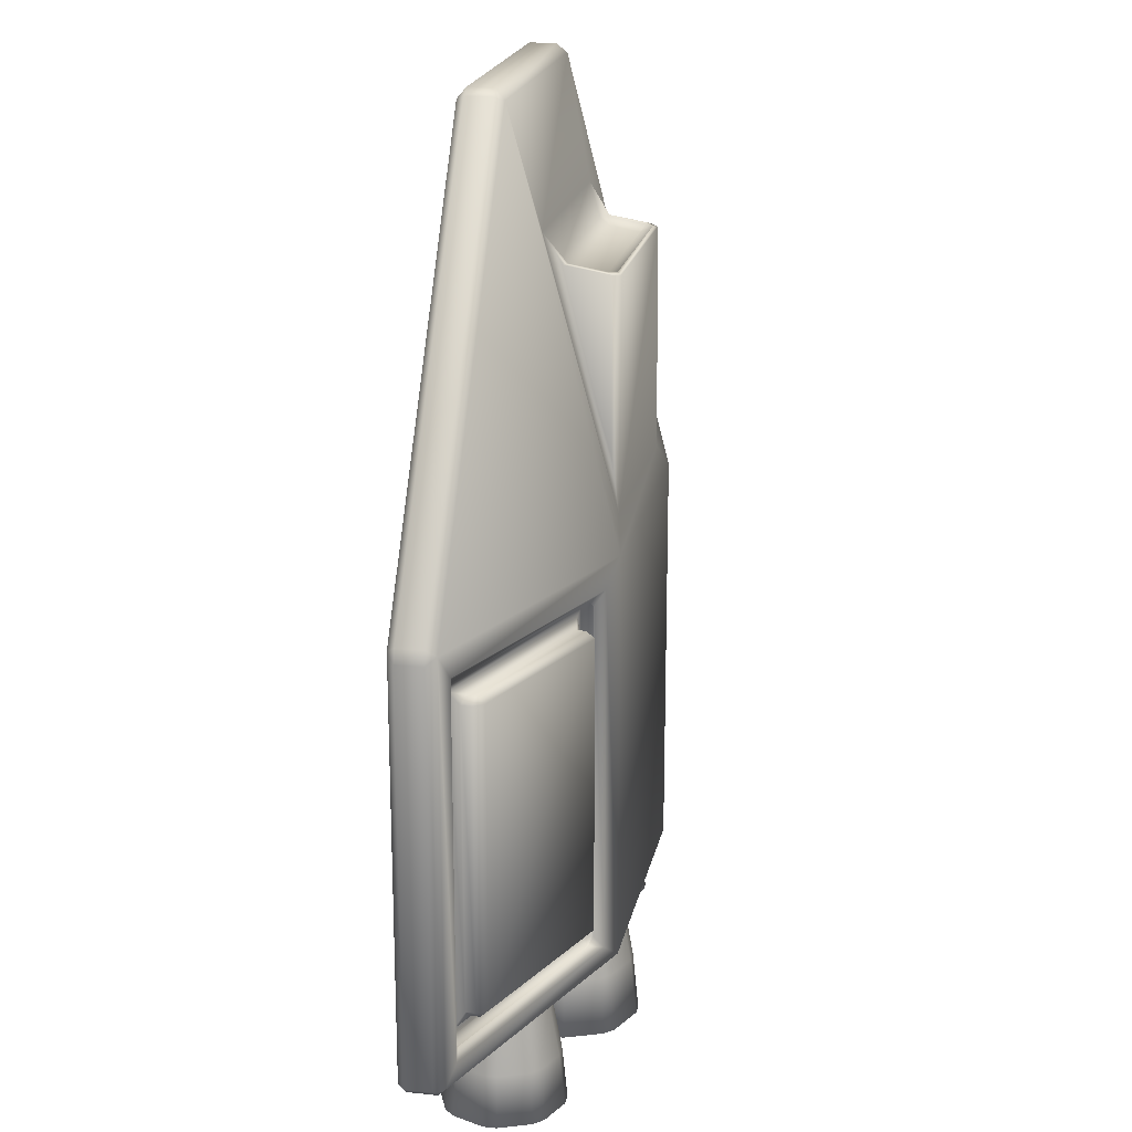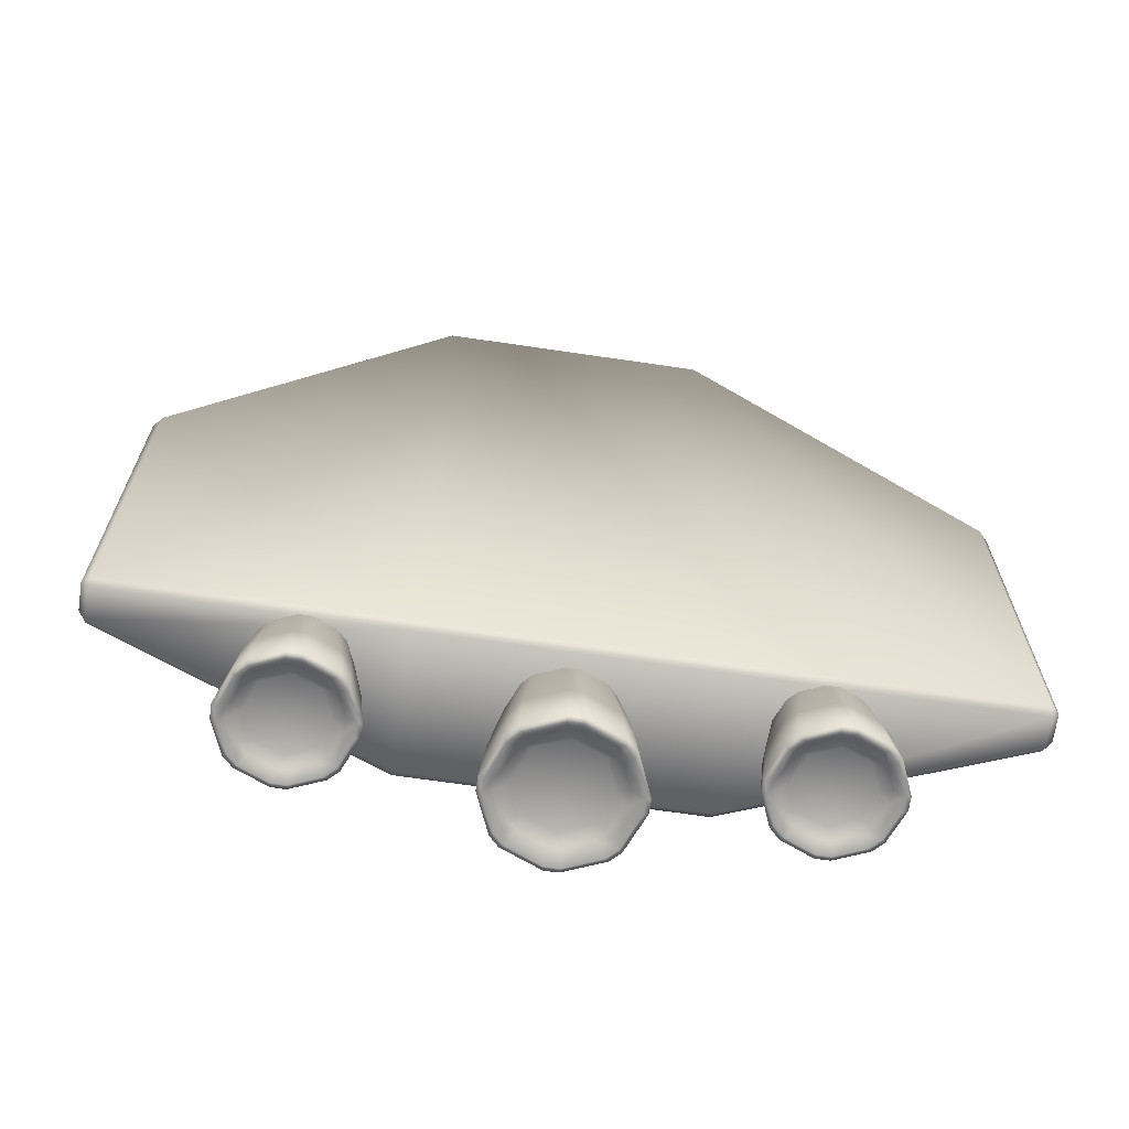
<metadata>
{"format":"obj","ext":"obj","renderer":"f3d","projection":"perspective","resolution":1024,"background":"white","views":[{"elev":20.0,"azim":101.2,"up":"+Z"},{"elev":-68.0,"azim":-8.4,"up":"+Z"}]}
</metadata>
<code>
o Plane.001
v -0.3333 0.3538 -0.005506
v 0.3333 0.3538 -0.005505
v -1 0.01732 -0.02282
v -0.9827 0 -0.002293
v -0.9904 0.01732 0.008928
v 0.9904 0.01732 0.008928
v 0.9827 0 -0.002293
v 1 0.01732 -0.02282
v -1 0.01732 -0.9827
v -0.9827 0.01732 -1
v -0.9827 0 -0.9827
v 1 0.01732 -0.9827
v 0.9827 0 -0.9827
v 0.9827 0.01732 -1
v -0.3429 0.01732 0.9856
v -0.3333 0 0.9774
v -0.316 0.01732 1
v 0.3429 0.01732 0.9856
v 0.316 0.01732 1
v 0.3333 0 0.9774
v 0.3333 0 -0.9827
v 0.3333 0.01732 -1
v -0.3333 0.01732 -1
v -0.3333 0 -0.9827
v -0.9275 0.108 -0.905
v -0.9101 0.1134 -0.9223
v -0.9436 0.1191 -0.9396
v -0.9275 0.108 -0.1005
v -0.9436 0.1191 -0.06591
v -0.9101 0.1134 -0.08323
v 0.2279 0.2017 0.6179
v 0.248 0.2217 0.6156
v 0.2213 0.2274 0.6
v 0.9275 0.108 -0.1005
v 0.9101 0.1134 -0.08323
v 0.9436 0.1191 -0.06591
v 0.9275 0.108 -0.905
v 0.9436 0.1191 -0.9396
v 0.9101 0.1134 -0.9223
v -0.4232 0.3007 -0.9223
v -0.4059 0.3086 -0.905
v -0.3897 0.3321 -0.9396
v -0.2279 0.2017 0.6179
v -0.2213 0.2274 0.6
v -0.248 0.2217 0.6156
v 0.4232 0.3007 -0.9223
v 0.3897 0.3321 -0.9396
v 0.4059 0.3086 -0.905
v 0.2599 0.318 0.2049
v 0.2599 0.3356 0.06569
v -0.2599 0.318 0.2049
v -0.2599 0.3356 0.06569
v -0.3429 0.08013 0.9856
v -0.316 0.08013 1
v -0.3333 0.1033 0.9772
v 0.3333 0.1033 0.9772
v 0.316 0.08013 1
v 0.3429 0.08013 0.9856
v 0.4059 0.3086 -0.1005
v 0.3897 0.3321 -0.06591
v 0.4232 0.3007 -0.08323
v -0.4059 0.3086 -0.1005
v -0.4232 0.3007 -0.08323
v -0.3897 0.3321 -0.06591
v -0.2286 0.3234 0.5997
v -0.248 0.3043 0.6018
v -0.2213 0.2963 0.5884
v 0.2286 0.3234 0.5997
v 0.2213 0.2963 0.5884
v 0.248 0.3043 0.6018
v -0.2599 0.2126 0.6182
v -0.2732 0.1683 0.6913
v -0.2505 0.2193 0.6199
v 0.2599 0.2126 0.6182
v 0.2505 0.2193 0.6199
v 0.2732 0.1683 0.6913
v -0.2297 0.3244 0.6013
v -0.2425 0.3344 0.5981
v -0.2599 0.3171 0.6008
v -0.2505 0.3067 0.6053
v 0.2297 0.3244 0.6013
v 0.2505 0.3067 0.6053
v 0.2599 0.3171 0.6008
v 0.2425 0.3344 0.5981
v -0.9845 0.1034 -0.9834
v -0.9827 0.086 -1
v -1 0.08013 -0.9827
v -1 0.08013 -0.02282
v -0.9904 0.08013 0.008928
v -0.9846 0.1034 -0.005505
v 0.9904 0.08013 0.008928
v 1 0.08013 -0.02282
v 0.9846 0.1034 -0.005505
v 1 0.08013 -0.9827
v 0.9827 0.086 -1
v 0.9845 0.1034 -0.9834
v -0.3333 0.3538 -0.9833
v -0.3333 0.3357 -1
v 0.3333 0.3357 -1
v 0.3333 0.3538 -0.9833
v -0.8808 0.1235 -0.855
v -0.8635 0.1314 -0.8723
v -0.897 0.09995 -0.8896
v -0.8808 0.1235 -0.1505
v -0.897 0.09995 -0.1159
v -0.8635 0.1314 -0.1332
v 0.8808 0.1235 -0.1505
v 0.8635 0.1314 -0.1332
v 0.897 0.09995 -0.1159
v 0.8808 0.1235 -0.855
v 0.897 0.09995 -0.8896
v 0.8635 0.1314 -0.8723
v -0.4698 0.2827 -0.8723
v -0.4525 0.2882 -0.855
v -0.4363 0.2771 -0.8896
v 0.4698 0.2827 -0.8723
v 0.4363 0.2771 -0.8896
v 0.4525 0.2882 -0.855
v -0.4525 0.2882 -0.1505
v -0.4698 0.2827 -0.1332
v -0.4363 0.2771 -0.1159
v 0.4525 0.2882 -0.1505
v 0.4363 0.2771 -0.1159
v 0.4698 0.2827 -0.1332
v -0.9113 0.09445 -0.905
v -0.9101 0.1134 -0.9223
v -0.9275 0.1056 -0.905
v -0.9275 0.1056 -0.1005
v -0.9101 0.1134 -0.08323
v -0.9113 0.09445 -0.1005
v 0.9113 0.09445 -0.1005
v 0.9101 0.1134 -0.08323
v 0.9275 0.1056 -0.1005
v 0.9275 0.1056 -0.905
v 0.9101 0.1134 -0.9223
v 0.9113 0.09445 -0.905
v -0.422 0.2826 -0.905
v -0.4059 0.3061 -0.905
v -0.4232 0.3007 -0.9223
v 0.4232 0.3007 -0.9223
v 0.4059 0.3061 -0.905
v 0.422 0.2826 -0.905
v -0.422 0.2826 -0.1005
v -0.4232 0.3007 -0.08323
v -0.4059 0.3061 -0.1005
v 0.4059 0.3061 -0.1005
v 0.4232 0.3007 -0.08323
v 0.422 0.2826 -0.1005
v -0.8808 0.1468 -0.855
v -0.8647 0.1704 -0.855
v -0.8635 0.1523 -0.8723
v -0.8808 0.1468 -0.1505
v -0.8635 0.1523 -0.1332
v -0.8647 0.1704 -0.1505
v 0.8808 0.1468 -0.1505
v 0.8647 0.1704 -0.1505
v 0.8635 0.1523 -0.1332
v 0.8808 0.1468 -0.855
v 0.8635 0.1523 -0.8723
v 0.8647 0.1704 -0.855
v -0.4698 0.3036 -0.8723
v -0.4687 0.3226 -0.855
v -0.4525 0.3115 -0.855
v 0.4698 0.3036 -0.8723
v 0.4525 0.3115 -0.855
v 0.4687 0.3226 -0.855
v -0.4525 0.3115 -0.1505
v -0.4687 0.3226 -0.1505
v -0.4698 0.3036 -0.1332
v 0.4525 0.3115 -0.1505
v 0.4698 0.3036 -0.1332
v 0.4687 0.3226 -0.1505
v -0.01602 0.05322 -1
v 0.01602 0.05322 -1
v 0.07612 0.07811 -1
v 0.09878 0.1008 -1
v 0.1237 0.1609 -1
v 0.1237 0.1929 -1
v 0.09878 0.253 -1
v 0.07612 0.2757 -1
v 0.01602 0.3006 -1
v -0.01602 0.3006 -1
v -0.07612 0.2757 -1
v -0.09878 0.253 -1
v -0.1237 0.1929 -1
v -0.1237 0.1609 -1
v -0.09878 0.1008 -1
v -0.07612 0.07811 -1
v -0.01602 0.02243 -1.174
v 0.01602 0.02243 -1.174
v 0.09789 0.05634 -1.174
v 0.1205 0.079 -1.174
v 0.1545 0.1609 -1.174
v 0.1545 0.1929 -1.174
v 0.1205 0.2748 -1.174
v 0.09789 0.2974 -1.174
v 0.01602 0.3313 -1.174
v -0.01602 0.3313 -1.174
v -0.09789 0.2974 -1.174
v -0.1205 0.2748 -1.174
v -0.1545 0.1929 -1.174
v -0.1545 0.1609 -1.174
v -0.1205 0.079 -1.174
v -0.09789 0.05634 -1.174
v 0.01663 0.04913 -1.294
v -0.01663 0.04913 -1.294
v 0 0.07384 -1.282
v 0.07858 0.07479 -1.294
v 0.07287 0.104 -1.282
v 0.1021 0.09831 -1.294
v 0.1278 0.1603 -1.294
v 0.103 0.1769 -1.282
v 0.1278 0.1935 -1.294
v 0.1021 0.2555 -1.294
v 0.07287 0.2498 -1.282
v 0.07858 0.279 -1.294
v 0.01663 0.3046 -1.294
v 0 0.2799 -1.282
v -0.01663 0.3046 -1.294
v -0.07858 0.279 -1.294
v -0.07287 0.2498 -1.282
v -0.1021 0.2555 -1.294
v -0.1278 0.1935 -1.294
v -0.103 0.1769 -1.282
v -0.1278 0.1603 -1.294
v -0.1021 0.09831 -1.294
v -0.07287 0.104 -1.282
v -0.07858 0.07479 -1.294
v 0.09962 0.05374 -1.324
v 0.1231 0.07726 -1.324
v 0.1308 0.06878 -1.319
v 0.1081 0.04612 -1.319
v 0.01663 0.01937 -1.324
v 0.01602 0.007979 -1.319
v -0.01602 0.007979 -1.319
v -0.01663 0.01937 -1.324
v 0.1575 0.1603 -1.324
v 0.1575 0.1935 -1.324
v 0.1689 0.1929 -1.319
v 0.1689 0.1609 -1.319
v 0.1231 0.2765 -1.324
v 0.09962 0.3 -1.324
v 0.1081 0.3076 -1.319
v 0.1308 0.285 -1.319
v 0.01663 0.3344 -1.324
v -0.01663 0.3344 -1.324
v -0.01602 0.3458 -1.319
v 0.01602 0.3458 -1.319
v -0.09962 0.3 -1.324
v -0.1231 0.2765 -1.324
v -0.1308 0.285 -1.319
v -0.1081 0.3076 -1.319
v -0.1575 0.1935 -1.324
v -0.1575 0.1603 -1.324
v -0.1689 0.1609 -1.319
v -0.1689 0.1929 -1.319
v -0.1231 0.07726 -1.324
v -0.09962 0.05374 -1.324
v -0.1081 0.04612 -1.319
v -0.1308 0.06878 -1.319
v 0.5125 0.01756 -0.9883
v 0.5445 0.01756 -0.9883
v 0.5929 0.03761 -0.9883
v 0.6156 0.06027 -0.9883
v 0.6356 0.1087 -0.9883
v 0.6356 0.1407 -0.9883
v 0.6156 0.1891 -0.9883
v 0.5929 0.2118 -0.9883
v 0.5445 0.2318 -0.9883
v 0.5125 0.2318 -0.9883
v 0.464 0.2118 -0.9883
v 0.4414 0.1891 -0.9883
v 0.4213 0.1407 -0.9883
v 0.4213 0.1087 -0.9883
v 0.4414 0.06027 -0.9883
v 0.464 0.03761 -0.9883
v 0.5125 -0.009323 -1.14
v 0.5445 -0.009323 -1.14
v 0.6119 0.0186 -1.14
v 0.6346 0.04126 -1.14
v 0.6625 0.1087 -1.14
v 0.6625 0.1407 -1.14
v 0.6346 0.2081 -1.14
v 0.6119 0.2308 -1.14
v 0.5445 0.2587 -1.14
v 0.5125 0.2587 -1.14
v 0.445 0.2308 -1.14
v 0.4224 0.2081 -1.14
v 0.3945 0.1407 -1.14
v 0.3945 0.1087 -1.14
v 0.4224 0.04126 -1.14
v 0.445 0.0186 -1.14
v 0.5451 0.01239 -1.247
v 0.5119 0.01239 -1.247
v 0.5285 0.0371 -1.234
v 0.5961 0.03353 -1.247
v 0.5904 0.06276 -1.234
v 0.6197 0.05705 -1.247
v 0.6408 0.1081 -1.247
v 0.6161 0.1247 -1.234
v 0.6408 0.1413 -1.247
v 0.6197 0.1924 -1.247
v 0.5904 0.1866 -1.234
v 0.5961 0.2159 -1.247
v 0.5451 0.237 -1.247
v 0.5285 0.2123 -1.234
v 0.5119 0.237 -1.247
v 0.4608 0.2159 -1.247
v 0.4665 0.1866 -1.234
v 0.4373 0.1924 -1.247
v 0.4162 0.1413 -1.247
v 0.4409 0.1247 -1.234
v 0.4162 0.1081 -1.247
v 0.4373 0.05705 -1.247
v 0.4665 0.06276 -1.234
v 0.4608 0.03353 -1.247
v 0.6122 0.01745 -1.269
v 0.6357 0.04097 -1.269
v 0.6433 0.03249 -1.265
v 0.6207 0.009833 -1.265
v 0.5451 -0.01034 -1.269
v 0.5445 -0.02173 -1.265
v 0.5125 -0.02173 -1.265
v 0.5119 -0.01034 -1.269
v 0.6635 0.1081 -1.269
v 0.6635 0.1413 -1.269
v 0.6749 0.1407 -1.265
v 0.6749 0.1087 -1.265
v 0.6357 0.2084 -1.269
v 0.6122 0.2319 -1.269
v 0.6207 0.2396 -1.265
v 0.6433 0.2169 -1.265
v 0.5451 0.2597 -1.269
v 0.5119 0.2597 -1.269
v 0.5125 0.2711 -1.265
v 0.5445 0.2711 -1.265
v 0.4448 0.2319 -1.269
v 0.4212 0.2084 -1.269
v 0.4136 0.2169 -1.265
v 0.4363 0.2396 -1.265
v 0.3934 0.1413 -1.269
v 0.3934 0.1081 -1.269
v 0.3821 0.1087 -1.265
v 0.3821 0.1407 -1.265
v 0.4212 0.04097 -1.269
v 0.4448 0.01745 -1.269
v 0.4363 0.009833 -1.265
v 0.4136 0.03249 -1.265
v -0.5633 0.01756 -0.9883
v -0.5312 0.01756 -0.9883
v -0.4828 0.03761 -0.9883
v -0.4602 0.06027 -0.9883
v -0.4401 0.1087 -0.9883
v -0.4401 0.1407 -0.9883
v -0.4602 0.1891 -0.9883
v -0.4828 0.2118 -0.9883
v -0.5312 0.2318 -0.9883
v -0.5633 0.2318 -0.9883
v -0.6117 0.2118 -0.9883
v -0.6343 0.1891 -0.9883
v -0.6544 0.1407 -0.9883
v -0.6544 0.1087 -0.9883
v -0.6343 0.06027 -0.9883
v -0.6117 0.03761 -0.9883
v -0.5633 -0.009323 -1.14
v -0.5312 -0.009323 -1.14
v -0.4638 0.0186 -1.14
v -0.4411 0.04126 -1.14
v -0.4132 0.1087 -1.14
v -0.4132 0.1407 -1.14
v -0.4411 0.2081 -1.14
v -0.4638 0.2308 -1.14
v -0.5312 0.2587 -1.14
v -0.5633 0.2587 -1.14
v -0.6307 0.2308 -1.14
v -0.6533 0.2081 -1.14
v -0.6813 0.1407 -1.14
v -0.6813 0.1087 -1.14
v -0.6533 0.04126 -1.14
v -0.6307 0.0186 -1.14
v -0.5306 0.01239 -1.247
v -0.5639 0.01239 -1.247
v -0.5472 0.0371 -1.234
v -0.4796 0.03353 -1.247
v -0.4853 0.06276 -1.234
v -0.4561 0.05705 -1.247
v -0.4349 0.1081 -1.247
v -0.4596 0.1247 -1.234
v -0.4349 0.1413 -1.247
v -0.4561 0.1924 -1.247
v -0.4853 0.1866 -1.234
v -0.4796 0.2159 -1.247
v -0.5306 0.237 -1.247
v -0.5472 0.2123 -1.234
v -0.5639 0.237 -1.247
v -0.6149 0.2159 -1.247
v -0.6092 0.1866 -1.234
v -0.6384 0.1924 -1.247
v -0.6596 0.1413 -1.247
v -0.6348 0.1247 -1.234
v -0.6596 0.1081 -1.247
v -0.6384 0.05705 -1.247
v -0.6092 0.06276 -1.234
v -0.6149 0.03353 -1.247
v -0.4635 0.01745 -1.269
v -0.44 0.04097 -1.269
v -0.4324 0.03249 -1.265
v -0.455 0.009833 -1.265
v -0.5306 -0.01034 -1.269
v -0.5312 -0.02173 -1.265
v -0.5633 -0.02173 -1.265
v -0.5639 -0.01034 -1.269
v -0.4122 0.1081 -1.269
v -0.4122 0.1413 -1.269
v -0.4008 0.1407 -1.265
v -0.4008 0.1087 -1.265
v -0.44 0.2084 -1.269
v -0.4635 0.2319 -1.269
v -0.455 0.2396 -1.265
v -0.4324 0.2169 -1.265
v -0.5306 0.2597 -1.269
v -0.5639 0.2597 -1.269
v -0.5633 0.2711 -1.265
v -0.5312 0.2711 -1.265
v -0.631 0.2319 -1.269
v -0.6545 0.2084 -1.269
v -0.6621 0.2169 -1.265
v -0.6395 0.2396 -1.265
v -0.6823 0.1413 -1.269
v -0.6823 0.1081 -1.269
v -0.6937 0.1087 -1.265
v -0.6937 0.1407 -1.265
v -0.6545 0.04097 -1.269
v -0.631 0.01745 -1.269
v -0.6395 0.009833 -1.265
v -0.6621 0.03249 -1.265
f 8 12 94 92
f 5 15 53 89
f 22 23 98 99
f 65 68 81 77
f 76 72 55 56
f 14 22 99 95
f 20 21 13 7
f 17 19 57 54
f 18 6 91 58
f 23 10 86 98
f 4 11 24 16
f 25 28 128 127
f 16 24 21 20
f 62 41 138 145
f 74 49 83
f 101 104 152 149
f 56 93 2
f 78 84 50 52
f 90 55 1
f 51 71 79
f 52 50 2 1
f 50 76 56 2
f 72 52 1 55
f 70 32 75 82
f 44 33 69 67
f 1 2 100 97
f 34 37 134 133
f 60 47 100 2
f 40 26 126 139
f 61 35 132 147
f 29 27 85 90
f 39 46 140 135
f 45 66 80 73
f 48 59 146 141
f 38 36 93 96
f 31 43 72 76
f 109 123 148 131
f 119 114 163 167
f 36 60 2 93
f 47 38 96 100
f 42 64 1 97
f 30 63 144 129
f 27 42 97 85
f 64 29 90 1
f 113 102 151 161
f 124 108 157 171
f 105 103 125 130
f 112 116 164 159
f 118 122 170 165
f 168 162 150 154
f 117 111 136 142
f 111 109 131 136
f 175 174 190 191
f 172 156 160 166
f 107 110 158 155
f 115 121 143 137
f 106 120 169 153
f 103 115 137 125
f 121 105 130 143
f 123 117 142 148
f 191 190 234 232
f 185 184 200 201
f 181 180 196 197
f 173 188 204 189
f 177 176 192 193
f 187 186 202 203
f 183 182 198 199
f 179 178 194 195
f 193 192 231 240
f 203 202 255 260
f 199 198 247 252
f 195 194 239 244
f 205 208 229 233
f 201 200 251 256
f 197 196 243 248
f 189 204 259 235
f 228 206 236 258
f 209 207 227 224 221 218 215 212
f 213 214 241 238
f 216 217 245 242
f 219 220 249 246
f 222 223 253 250
f 225 226 257 254
f 263 262 278 279
f 210 211 237 230
f 279 278 322 320
f 273 272 288 289
f 269 268 284 285
f 261 276 292 277
f 265 264 280 281
f 275 274 290 291
f 271 270 286 287
f 267 266 282 283
f 281 280 319 328
f 291 290 343 348
f 287 286 335 340
f 283 282 327 332
f 293 296 317 321
f 289 288 339 344
f 285 284 331 336
f 277 292 347 323
f 316 294 324 346
f 297 295 315 312 309 306 303 300
f 301 302 329 326
f 304 305 333 330
f 307 308 337 334
f 310 311 341 338
f 313 314 345 342
f 351 350 366 367
f 298 299 325 318
f 367 366 410 408
f 361 360 376 377
f 357 356 372 373
f 349 364 380 365
f 353 352 368 369
f 363 362 378 379
f 359 358 374 375
f 355 354 370 371
f 369 368 407 416
f 379 378 431 436
f 375 374 423 428
f 371 370 415 420
f 381 384 405 409
f 377 376 427 432
f 373 372 419 424
f 365 380 435 411
f 404 382 412 434
f 385 383 403 400 397 394 391 388
f 389 390 417 414
f 392 393 421 418
f 395 396 425 422
f 398 399 429 426
f 401 402 433 430
f 386 387 413 406
f 3 4 5
f 6 7 8
f 9 10 11
f 12 13 14
f 15 16 17
f 18 19 20
f 25 26 27
f 28 29 30
f 31 32 33
f 34 35 36
f 37 38 39
f 40 41 42
f 43 44 45
f 46 47 48
f 53 54 55
f 56 57 58
f 59 60 61
f 62 63 64
f 65 66 67
f 68 69 70
f 71 72 73
f 74 75 76
f 77 78 79 80
f 81 82 83 84
f 85 86 87
f 88 89 90
f 91 92 93
f 94 95 96
f 101 102 103
f 104 105 106
f 107 108 109
f 110 111 112
f 113 114 115
f 116 117 118
f 119 120 121
f 122 123 124
f 125 126 127
f 128 129 130
f 131 132 133
f 134 135 136
f 137 138 139
f 140 141 142
f 143 144 145
f 146 147 148
f 149 150 151
f 152 153 154
f 155 156 157
f 158 159 160
f 161 162 163
f 164 165 166
f 167 168 169
f 170 171 172
f 205 206 207
f 208 209 210
f 211 212 213
f 214 215 216
f 217 218 219
f 220 221 222
f 223 224 225
f 226 227 228
f 229 230 231 232
f 233 234 235 236
f 237 238 239 240
f 241 242 243 244
f 245 246 247 248
f 249 250 251 252
f 253 254 255 256
f 257 258 259 260
f 293 294 295
f 296 297 298
f 299 300 301
f 302 303 304
f 305 306 307
f 308 309 310
f 311 312 313
f 314 315 316
f 317 318 319 320
f 321 322 323 324
f 325 326 327 328
f 329 330 331 332
f 333 334 335 336
f 337 338 339 340
f 341 342 343 344
f 345 346 347 348
f 381 382 383
f 384 385 386
f 387 388 389
f 390 391 392
f 393 394 395
f 396 397 398
f 399 400 401
f 402 403 404
f 405 406 407 408
f 409 410 411 412
f 413 414 415 416
f 417 418 419 420
f 421 422 423 424
f 425 426 427 428
f 429 430 431 432
f 433 434 435 436
f 11 4 3 9
f 20 7 6 18
f 7 13 12 8
f 24 11 10 23
f 4 16 15 5
f 16 20 19 17
f 13 21 22 14
f 21 24 23 22
f 87 88 90 85
f 58 91 93 56
f 92 94 96 93
f 98 86 85 97
f 89 53 55 90
f 54 57 56 55
f 95 99 100 96
f 99 98 97 100
f 9 87 86 10
f 8 92 91 6
f 57 19 18 58
f 94 12 14 95
f 17 54 53 15
f 88 3 5 89
f 76 50 49 74
f 71 51 52 72
f 77 81 84 78
f 82 75 74 83
f 73 80 79 71
f 83 49 50 84
f 78 52 51 79
f 43 31 33 44
f 67 69 68 65
f 69 33 32 70
f 44 67 66 45
f 75 32 31 76
f 45 73 72 43
f 80 66 65 77
f 70 82 81 68
f 27 29 28 25
f 36 38 37 34
f 42 27 26 40
f 38 47 46 39
f 64 42 41 62
f 59 48 47 60
f 35 61 60 36
f 63 30 29 64
f 127 128 130 125
f 133 134 136 131
f 139 126 125 137
f 135 140 142 136
f 145 138 137 143
f 148 142 141 146
f 131 148 147 132
f 143 130 129 144
f 61 147 146 59
f 140 46 48 141
f 134 37 39 135
f 132 35 34 133
f 40 139 138 41
f 144 63 62 145
f 25 127 126 26
f 30 129 128 28
f 103 105 104 101
f 109 111 110 107
f 115 103 102 113
f 111 117 116 112
f 121 115 114 119
f 122 118 117 123
f 108 124 123 109
f 120 106 105 121
f 149 152 154 150
f 155 158 160 156
f 161 151 150 162
f 159 164 166 160
f 167 163 162 168
f 172 166 165 170
f 156 172 171 157
f 168 154 153 169
f 118 165 164 116
f 158 110 112 159
f 157 108 107 155
f 170 122 124 171
f 113 161 163 114
f 169 120 119 167
f 101 149 151 102
f 106 153 152 104
f 185 201 202 186
f 204 188 187 203
f 181 197 198 182
f 200 184 183 199
f 177 193 194 178
f 196 180 179 195
f 173 189 190 174
f 192 176 175 191
f 232 234 233 229
f 240 231 230 237
f 244 239 238 241
f 248 243 242 245
f 252 247 246 249
f 256 251 250 253
f 260 255 254 257
f 235 259 258 236
f 203 260 259 204
f 234 190 189 235
f 199 252 251 200
f 255 202 201 256
f 195 244 243 196
f 247 198 197 248
f 191 232 231 192
f 239 194 193 240
f 208 205 207 209
f 211 210 209 212
f 214 213 212 215
f 217 216 215 218
f 220 219 218 221
f 223 222 221 224
f 226 225 224 227
f 206 228 227 207
f 236 206 205 233
f 210 230 229 208
f 213 238 237 211
f 216 242 241 214
f 219 246 245 217
f 222 250 249 220
f 225 254 253 223
f 228 258 257 226
f 273 289 290 274
f 292 276 275 291
f 269 285 286 270
f 288 272 271 287
f 265 281 282 266
f 284 268 267 283
f 261 277 278 262
f 280 264 263 279
f 320 322 321 317
f 328 319 318 325
f 332 327 326 329
f 336 331 330 333
f 340 335 334 337
f 344 339 338 341
f 348 343 342 345
f 323 347 346 324
f 291 348 347 292
f 322 278 277 323
f 287 340 339 288
f 343 290 289 344
f 283 332 331 284
f 335 286 285 336
f 279 320 319 280
f 327 282 281 328
f 296 293 295 297
f 299 298 297 300
f 302 301 300 303
f 305 304 303 306
f 308 307 306 309
f 311 310 309 312
f 314 313 312 315
f 294 316 315 295
f 324 294 293 321
f 298 318 317 296
f 301 326 325 299
f 304 330 329 302
f 307 334 333 305
f 310 338 337 308
f 313 342 341 311
f 316 346 345 314
f 361 377 378 362
f 380 364 363 379
f 357 373 374 358
f 376 360 359 375
f 353 369 370 354
f 372 356 355 371
f 349 365 366 350
f 368 352 351 367
f 408 410 409 405
f 416 407 406 413
f 420 415 414 417
f 424 419 418 421
f 428 423 422 425
f 432 427 426 429
f 436 431 430 433
f 411 435 434 412
f 379 436 435 380
f 410 366 365 411
f 375 428 427 376
f 431 378 377 432
f 371 420 419 372
f 423 374 373 424
f 367 408 407 368
f 415 370 369 416
f 384 381 383 385
f 387 386 385 388
f 390 389 388 391
f 393 392 391 394
f 396 395 394 397
f 399 398 397 400
f 402 401 400 403
f 382 404 403 383
f 412 382 381 409
f 386 406 405 384
f 389 414 413 387
f 392 418 417 390
f 395 422 421 393
f 398 426 425 396
f 401 430 429 399
f 404 434 433 402
f 9 3 88 87

</code>
